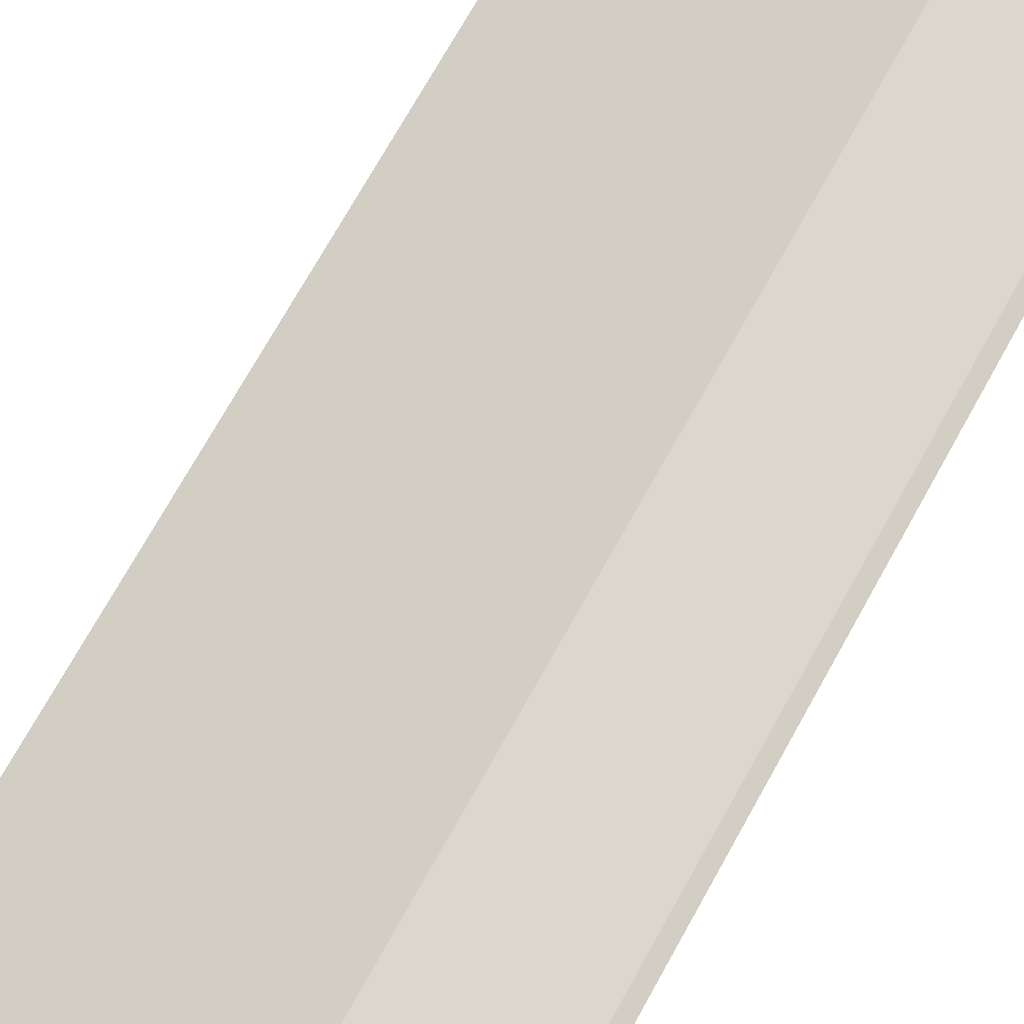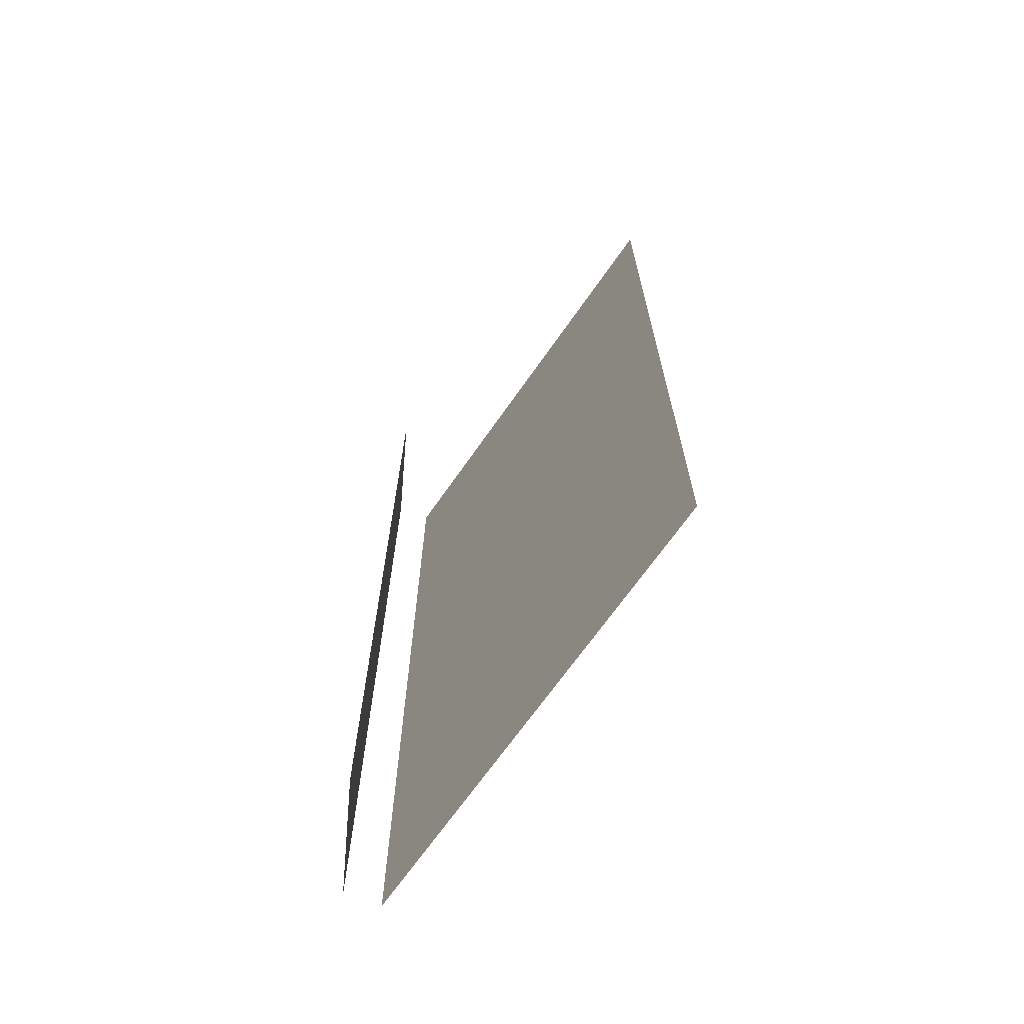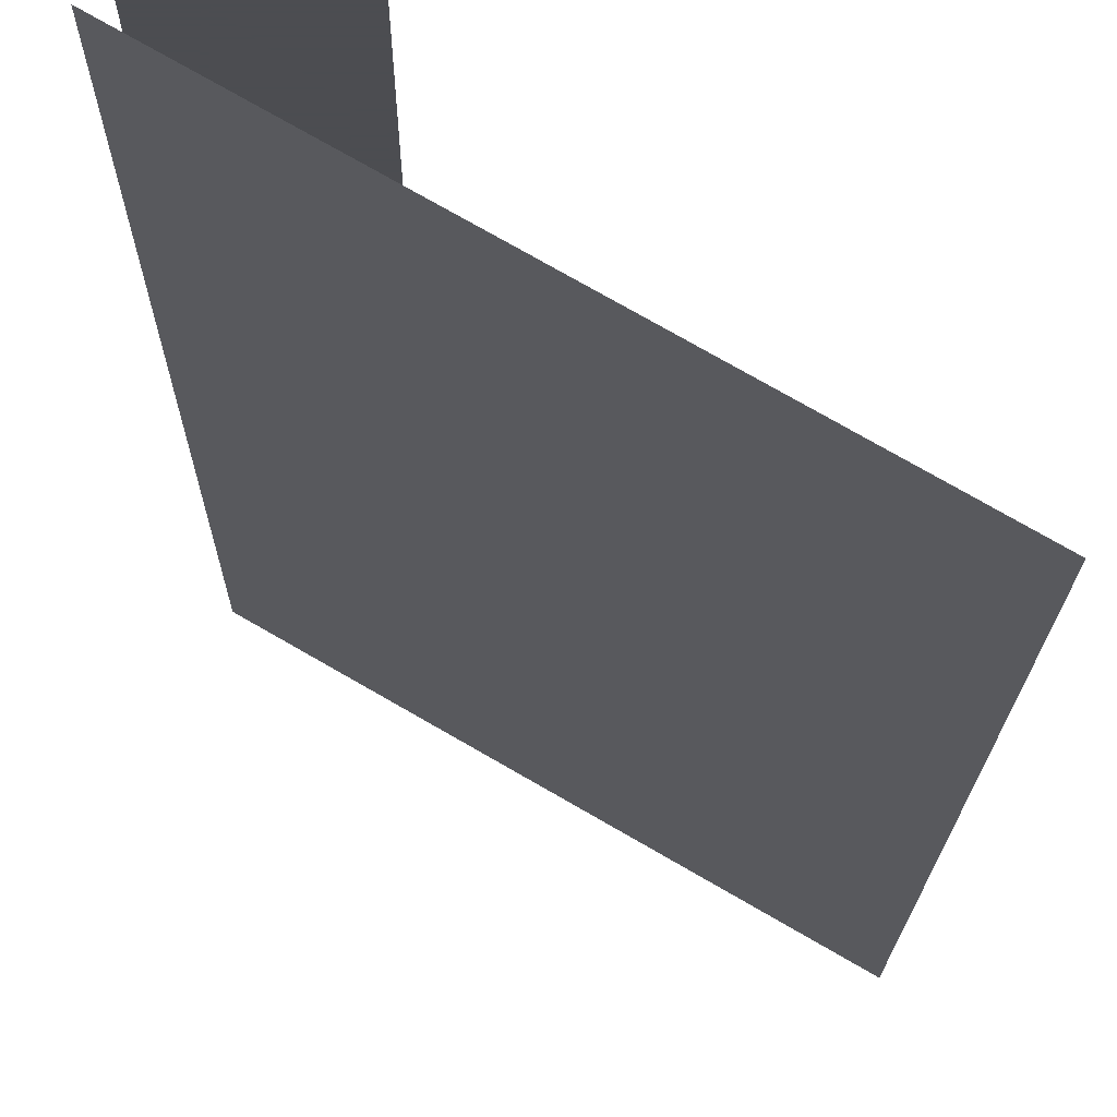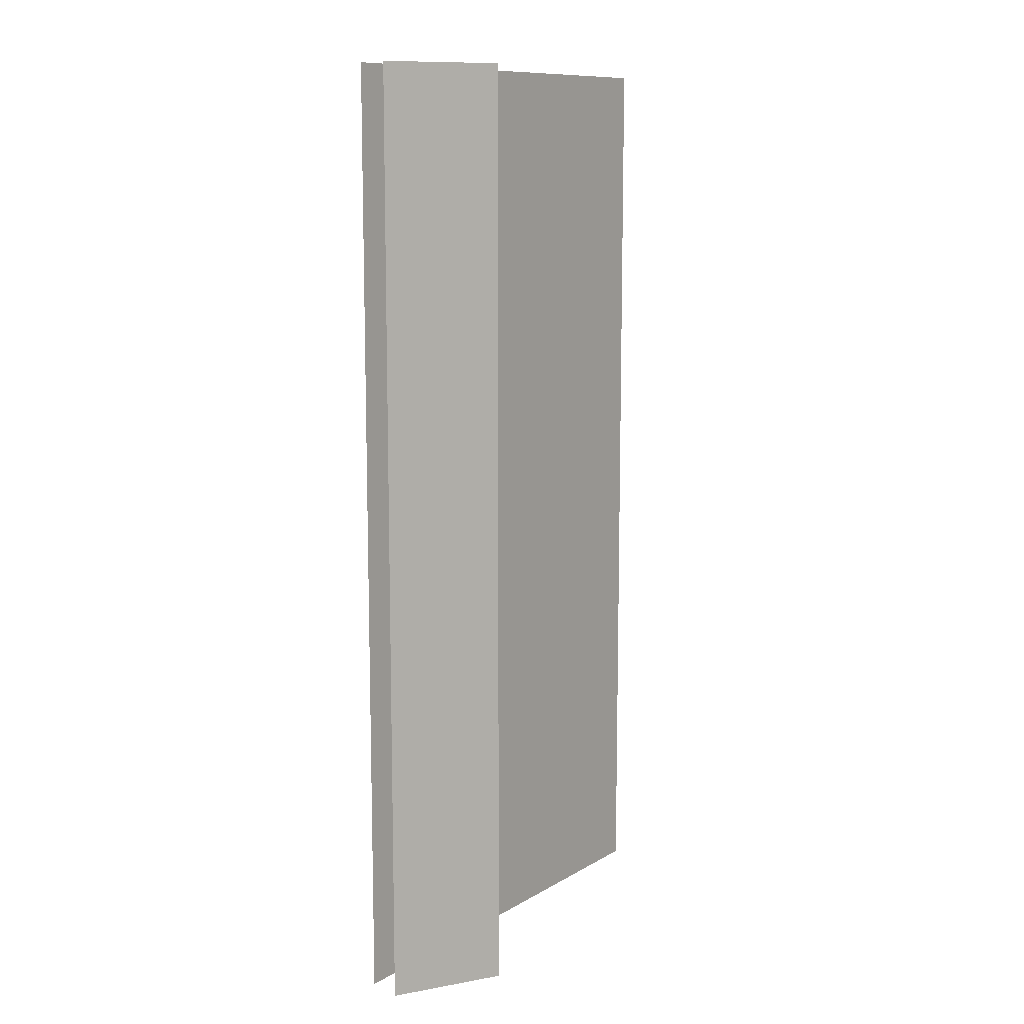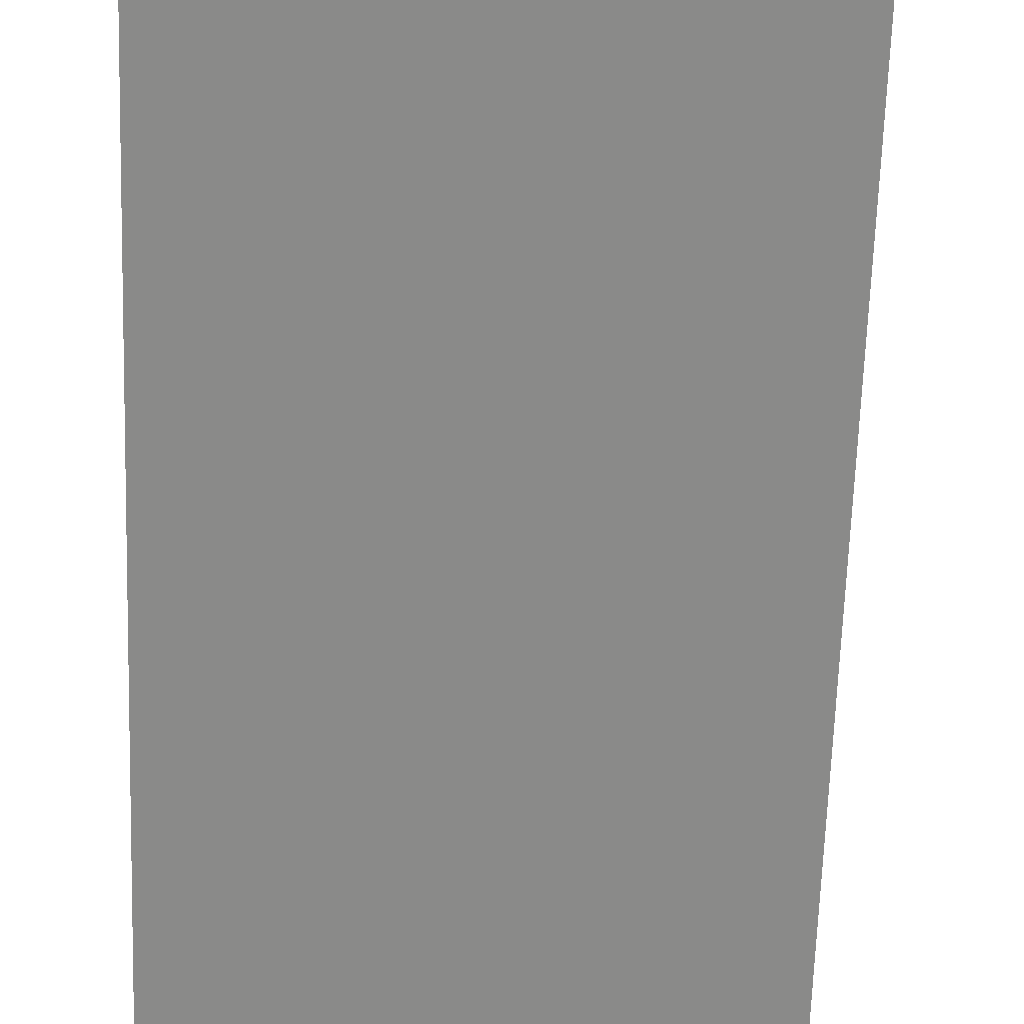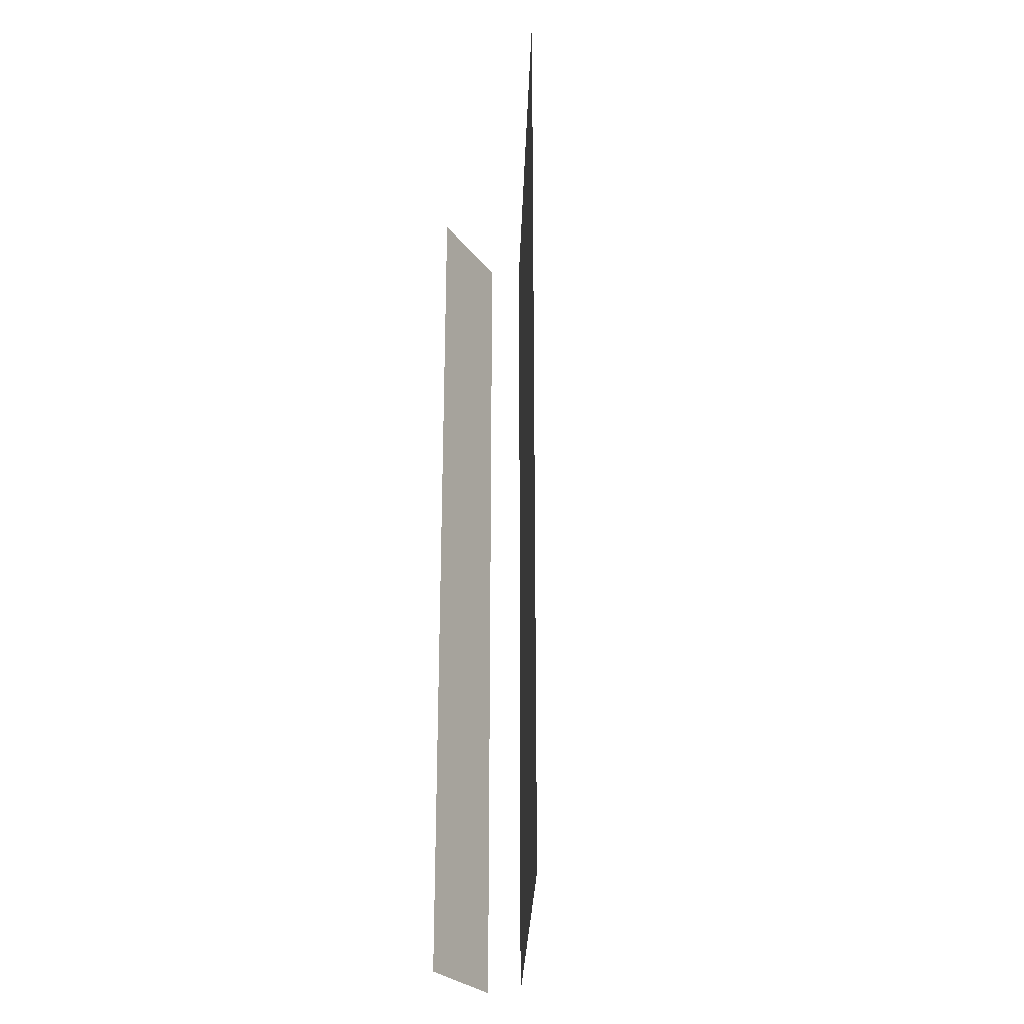
<metadata>
{"format":"obj","ext":"obj","renderer":"f3d","projection":"perspective","resolution":1024,"background":"white","views":[{"elev":73.0,"azim":29.2,"up":"+Y"},{"elev":-68.4,"azim":-94.9,"up":"+Z"},{"elev":-16.1,"azim":179.5,"up":"+Y"},{"elev":10.8,"azim":155.6,"up":"+Z"},{"elev":-63.8,"azim":-1.9,"up":"+Y"},{"elev":-26.6,"azim":-61.5,"up":"+Z"}]}
</metadata>
<code>
v -0.3 0 2
v -0.3 0 0
v -0.3 0 -2
v -0.8 0 2
v -0.8 0 1
v -0.8 0 -1
v -0.8 0 -2
v -0.2598 -0.15 2
v -0.2598 -0.15 0
v -0.2598 -0.15 -2
v -1.992 -1.15 2
v -1.992 -1.15 0
v -1.992 -1.15 -2
f 1 5 4
f 1 2 5
f 2 6 5
f 2 3 6
f 3 7 6
f 8 11 9
f 11 12 9
f 12 13 9
f 13 10 9

</code>
